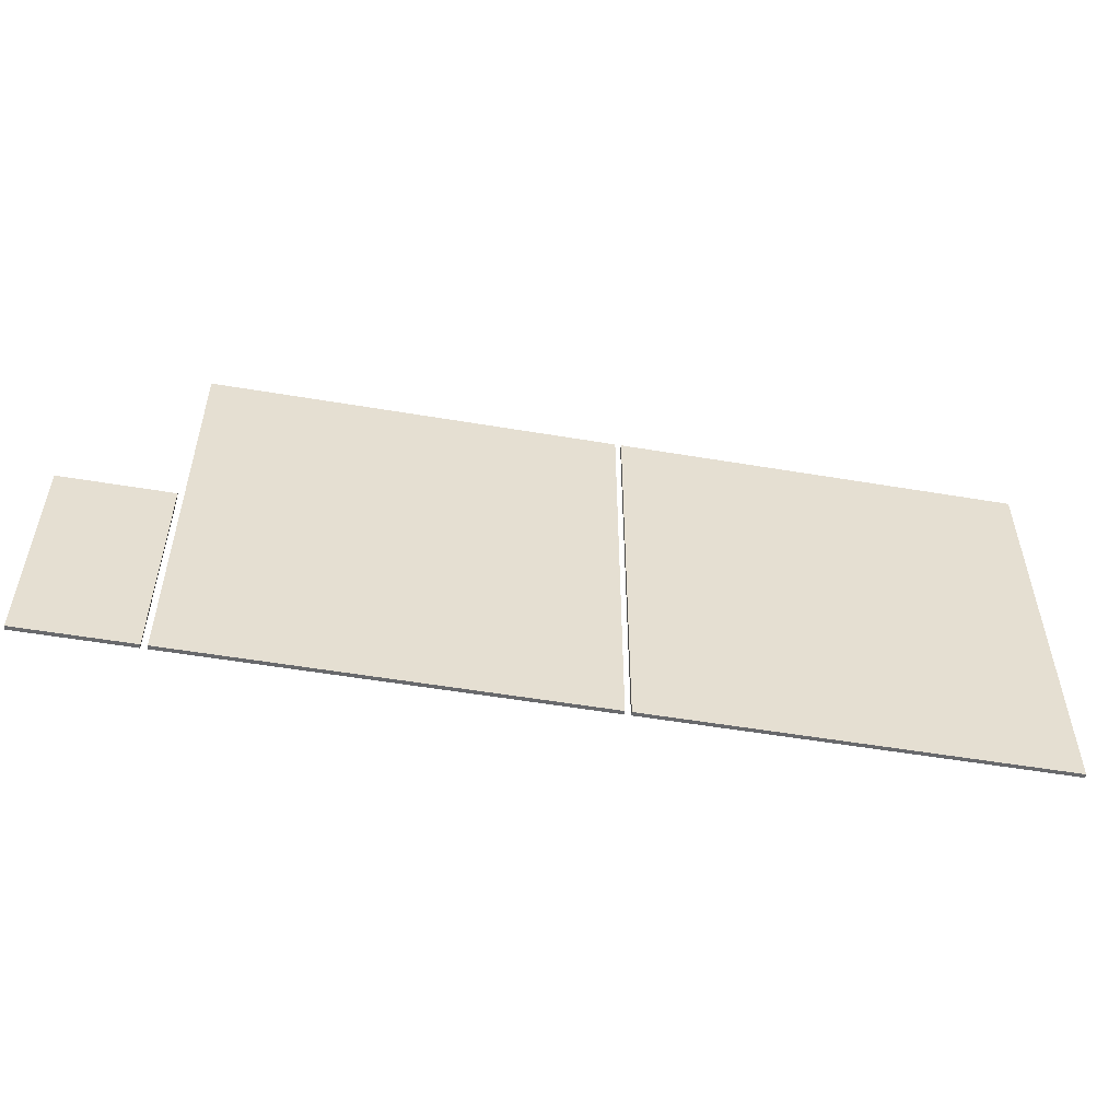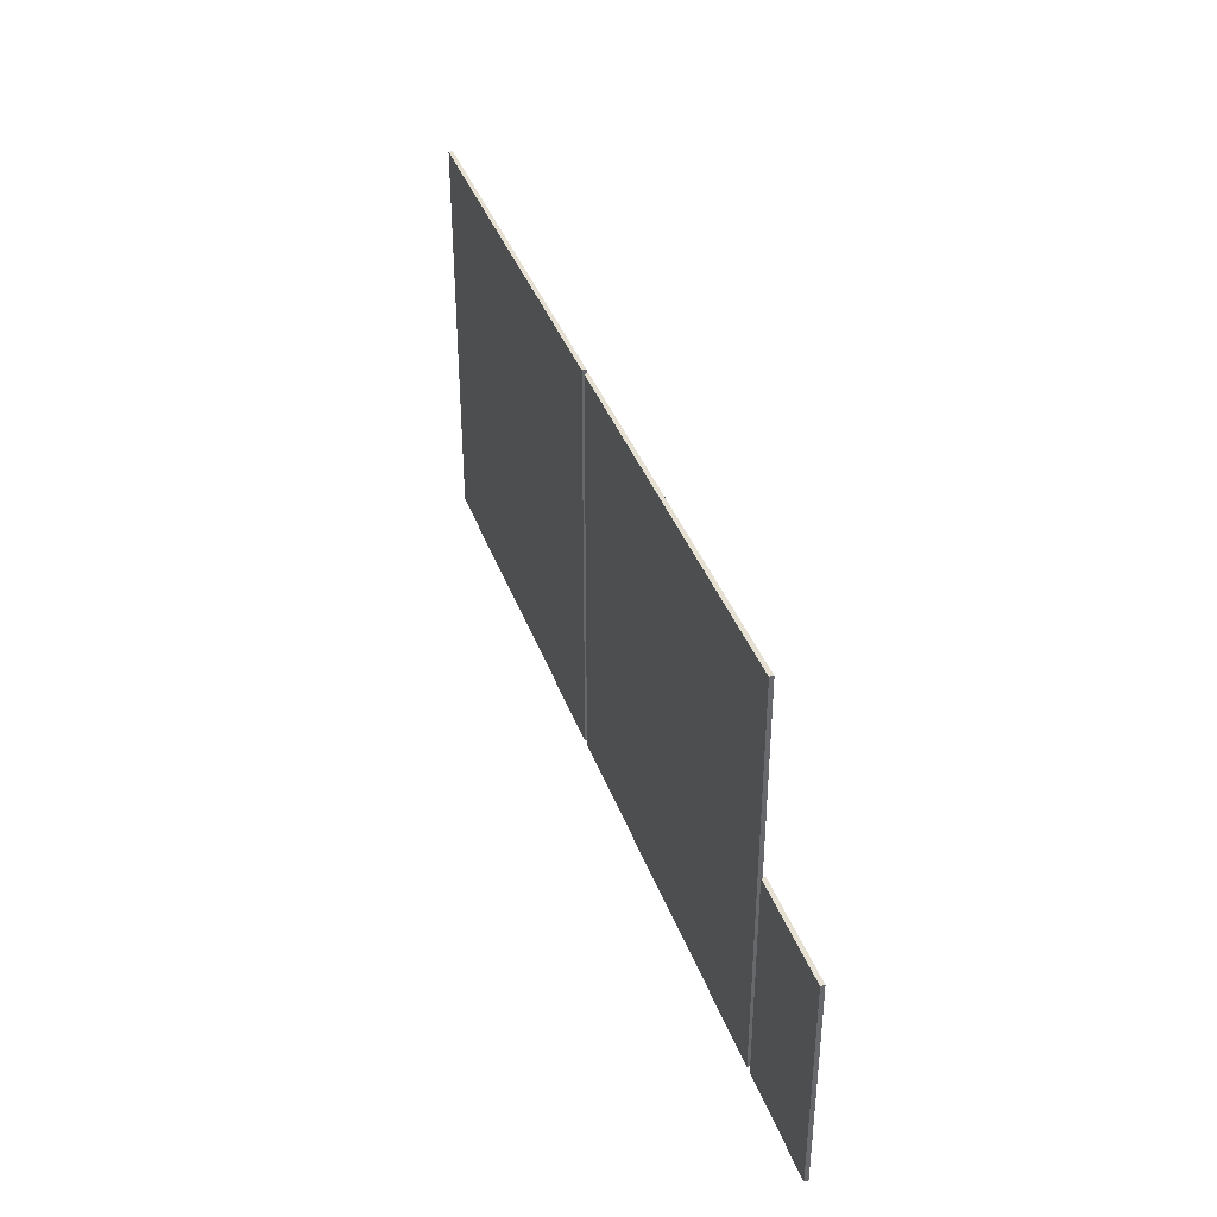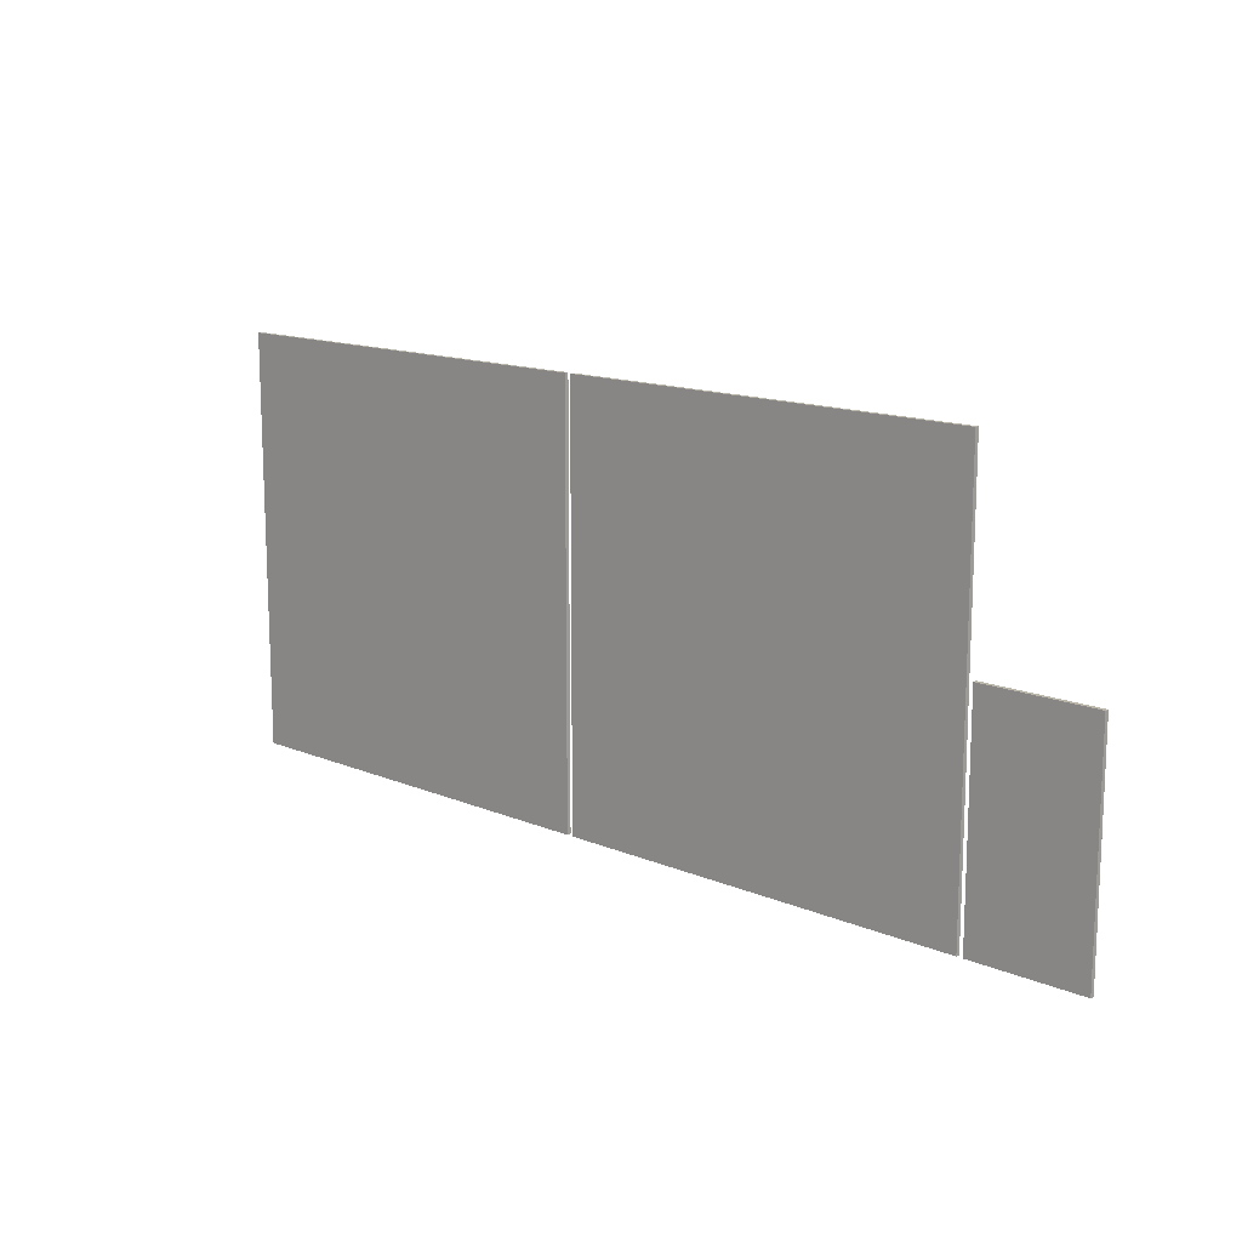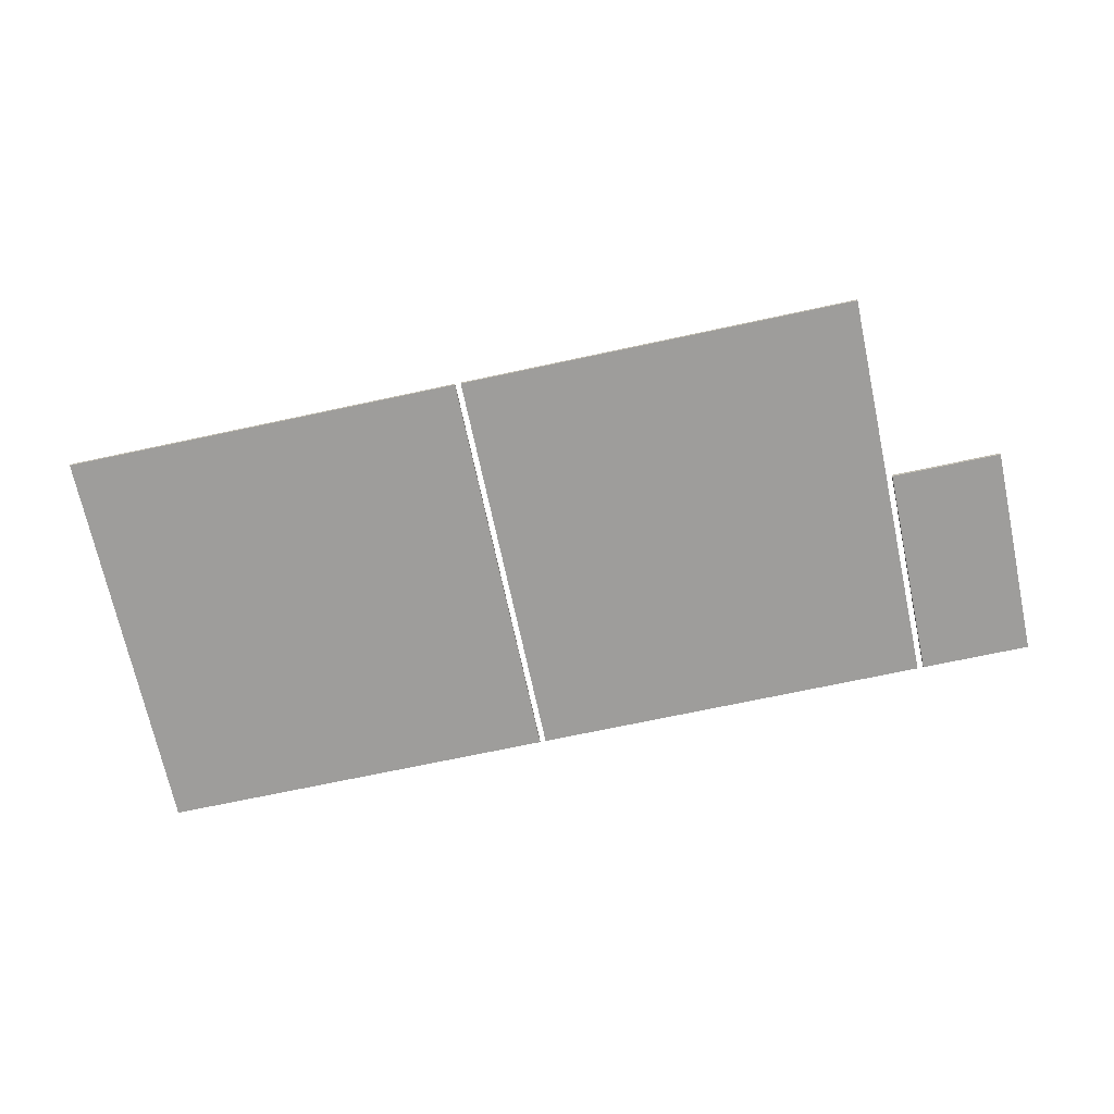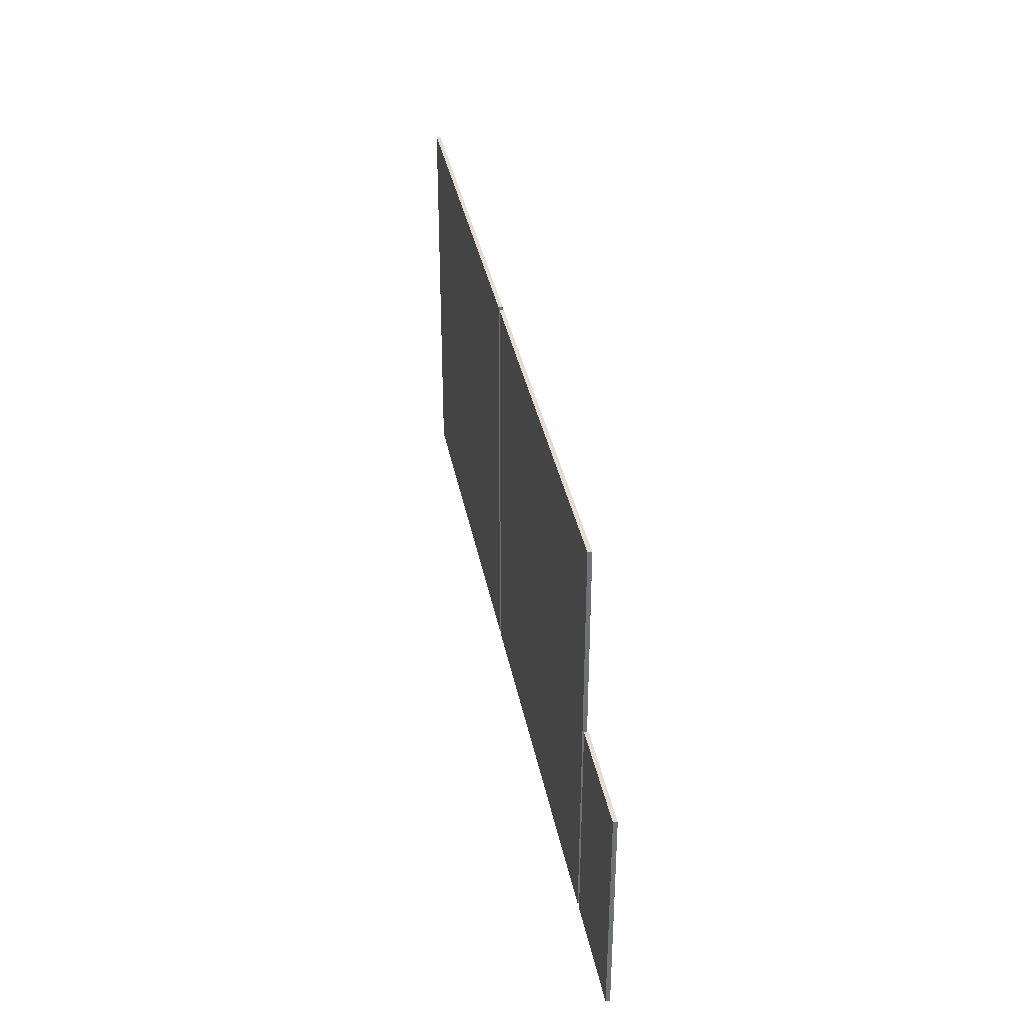
<metadata>
{"format":"obj","ext":"obj","renderer":"f3d","projection":"perspective","resolution":1024,"background":"white","views":[{"elev":-52.8,"azim":169.7,"up":"+Z"},{"elev":38.4,"azim":71.3,"up":"+Z"},{"elev":13.9,"azim":43.0,"up":"+Z"},{"elev":-70.6,"azim":12.1,"up":"+Y"},{"elev":35.2,"azim":79.6,"up":"+Z"}]}
</metadata>
<code>
o Cube.044_Cube.003
v 11.74 1.496 -4.479
v 11.74 1.496 -5.479
v 12.74 1.496 -5.479
v 12.74 1.496 -4.479
v 11.74 1.506 -4.479
v 11.74 1.506 -5.479
v 12.74 1.506 -5.479
v 12.74 1.506 -4.479
v 12.75 1.496 -4.479
v 12.75 1.496 -5.479
v 13.75 1.496 -5.479
v 13.75 1.496 -4.479
v 12.75 1.506 -4.479
v 12.75 1.506 -5.479
v 13.75 1.506 -5.479
v 13.75 1.506 -4.479
v 13.77 1.496 -4.943
v 13.77 1.496 -5.479
v 14.04 1.496 -5.479
v 14.04 1.496 -4.943
v 13.77 1.506 -4.943
v 13.77 1.506 -5.479
v 14.04 1.506 -5.479
v 14.04 1.506 -4.943
f 5 6 2 1
f 6 7 3 2
f 7 8 4 3
f 8 5 1 4
f 1 2 3 4
f 8 7 6 5
f 13 14 10 9
f 14 15 11 10
f 15 16 12 11
f 16 13 9 12
f 9 10 11 12
f 16 15 14 13
f 21 22 18 17
f 22 23 19 18
f 23 24 20 19
f 24 21 17 20
f 17 18 19 20
f 24 23 22 21

</code>
